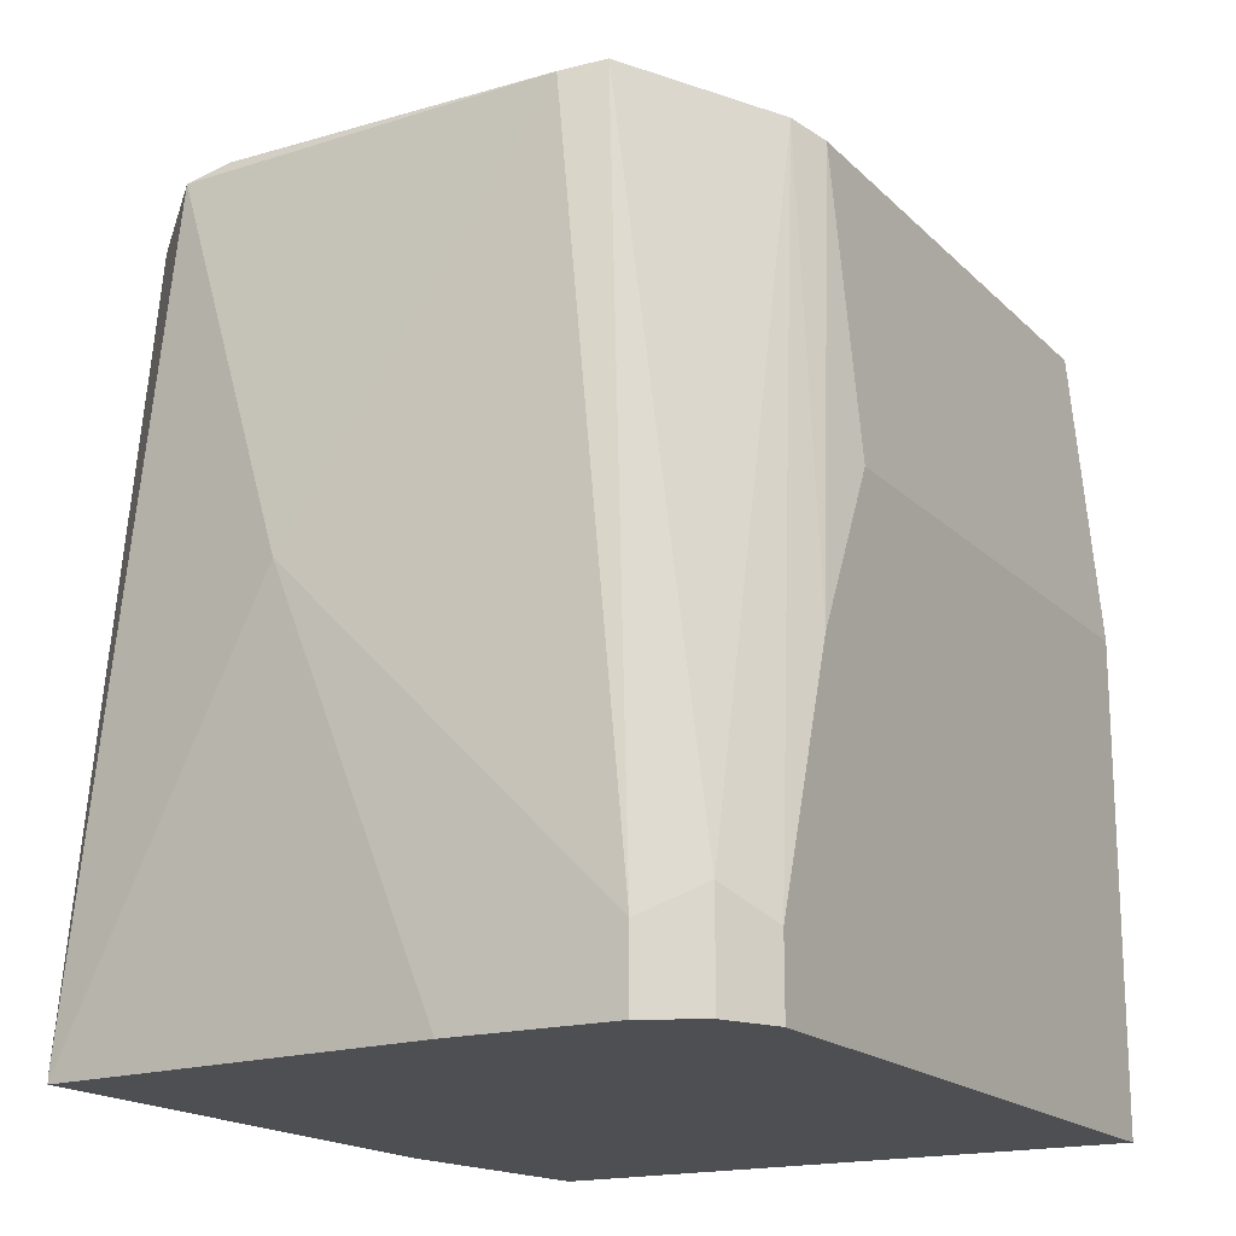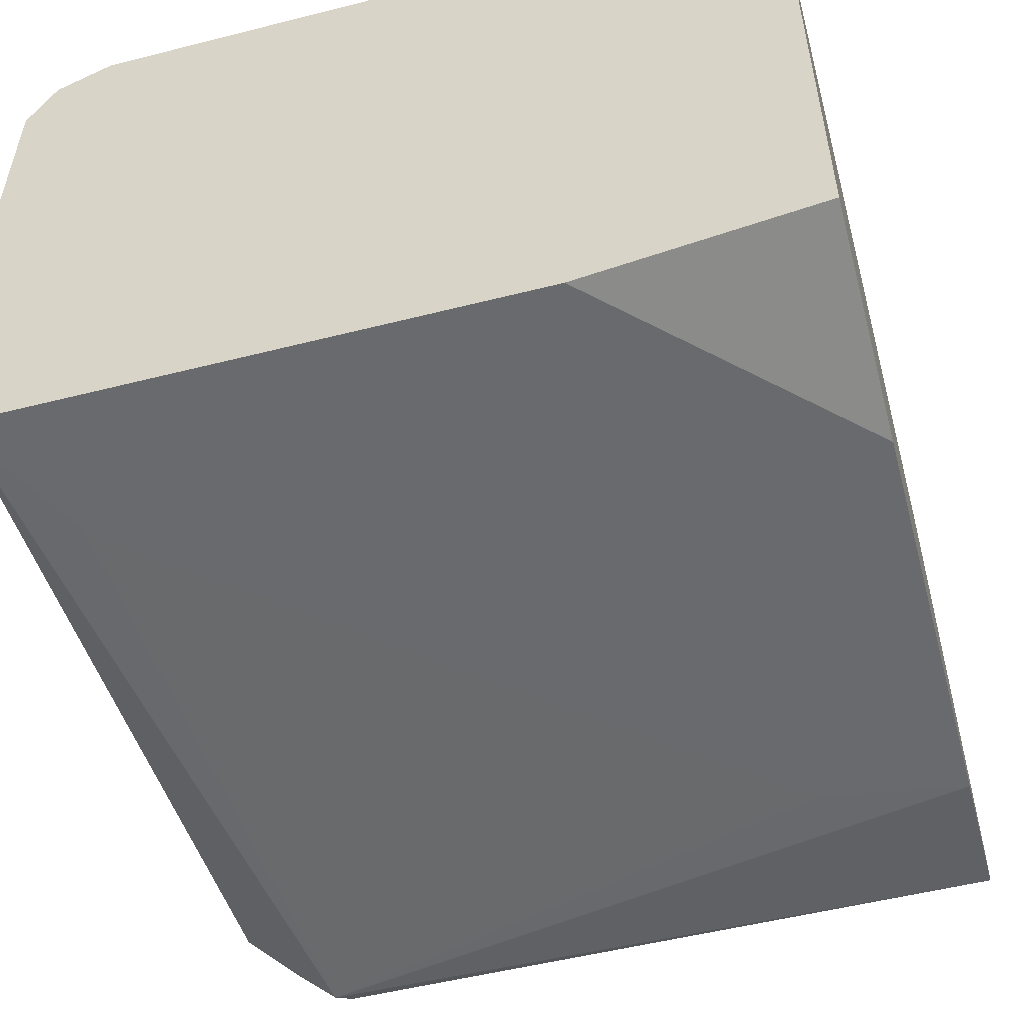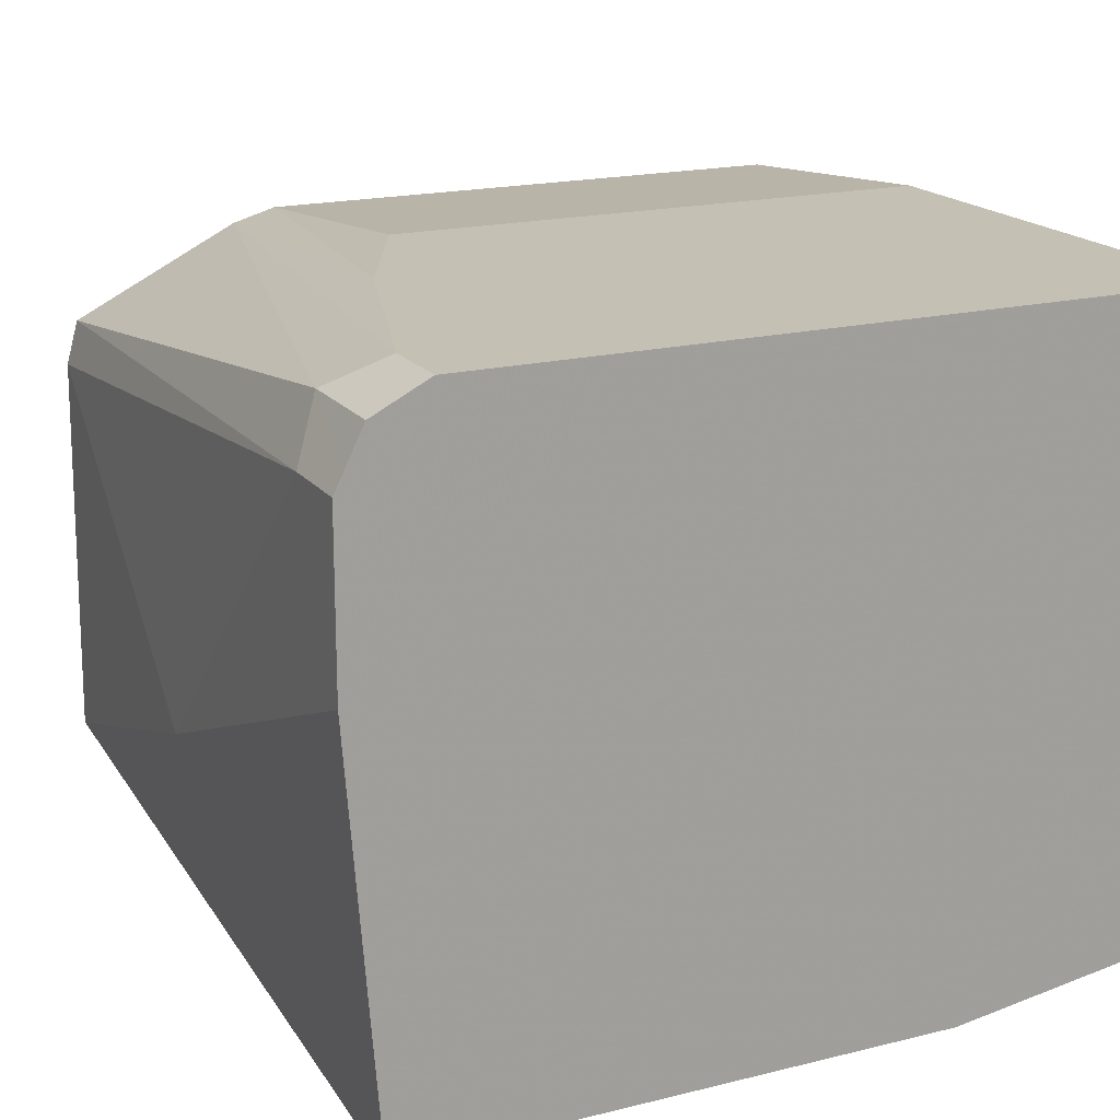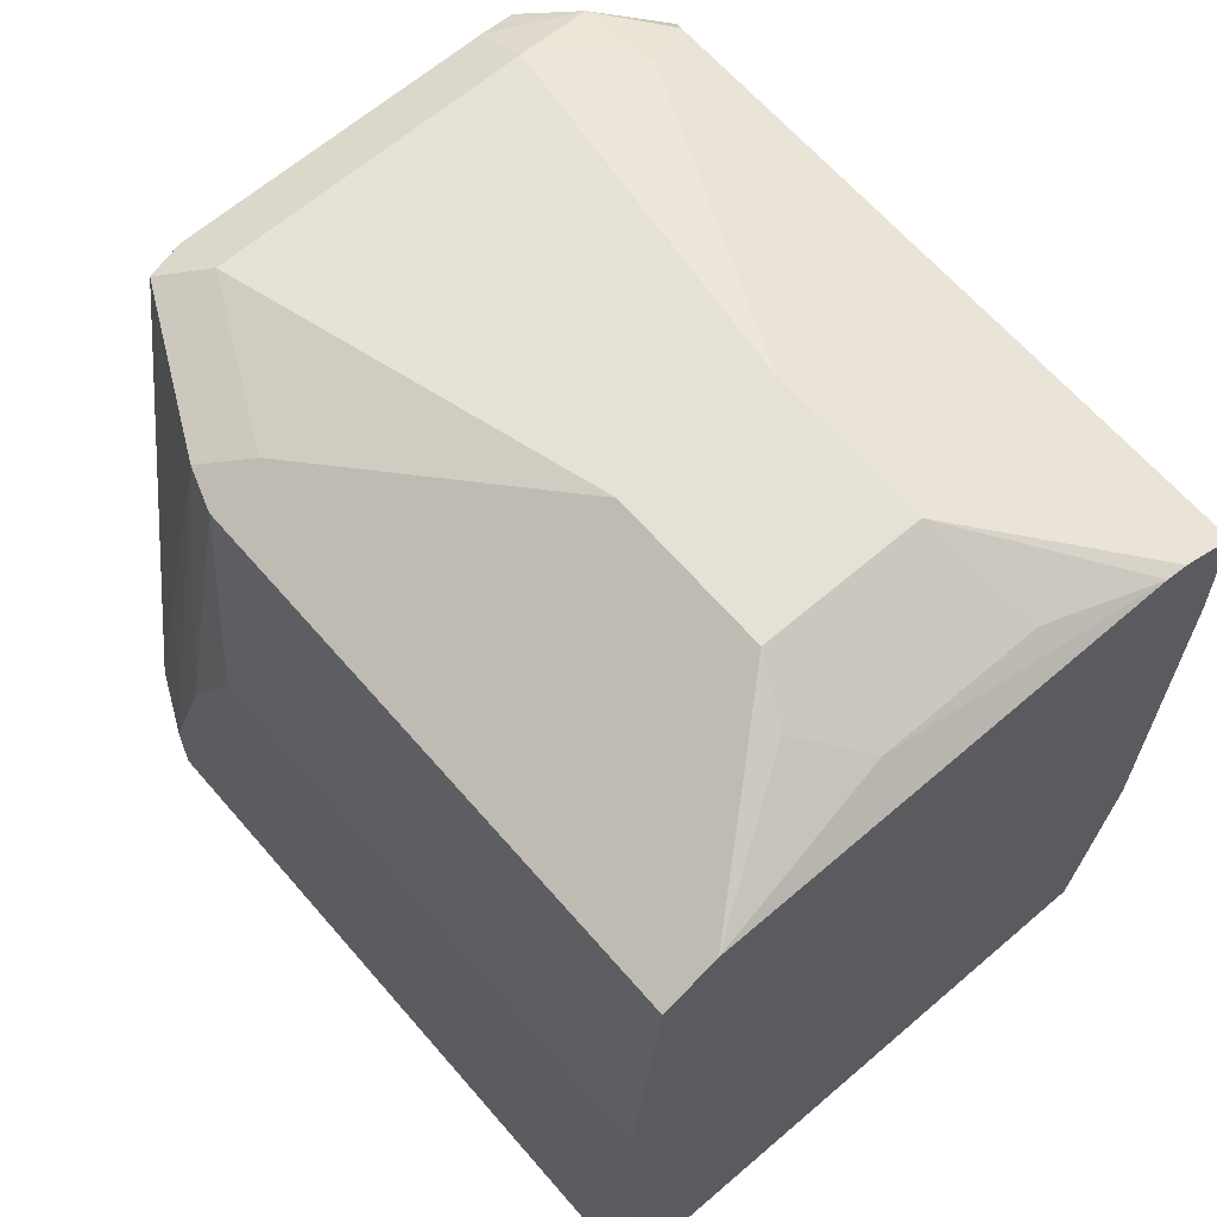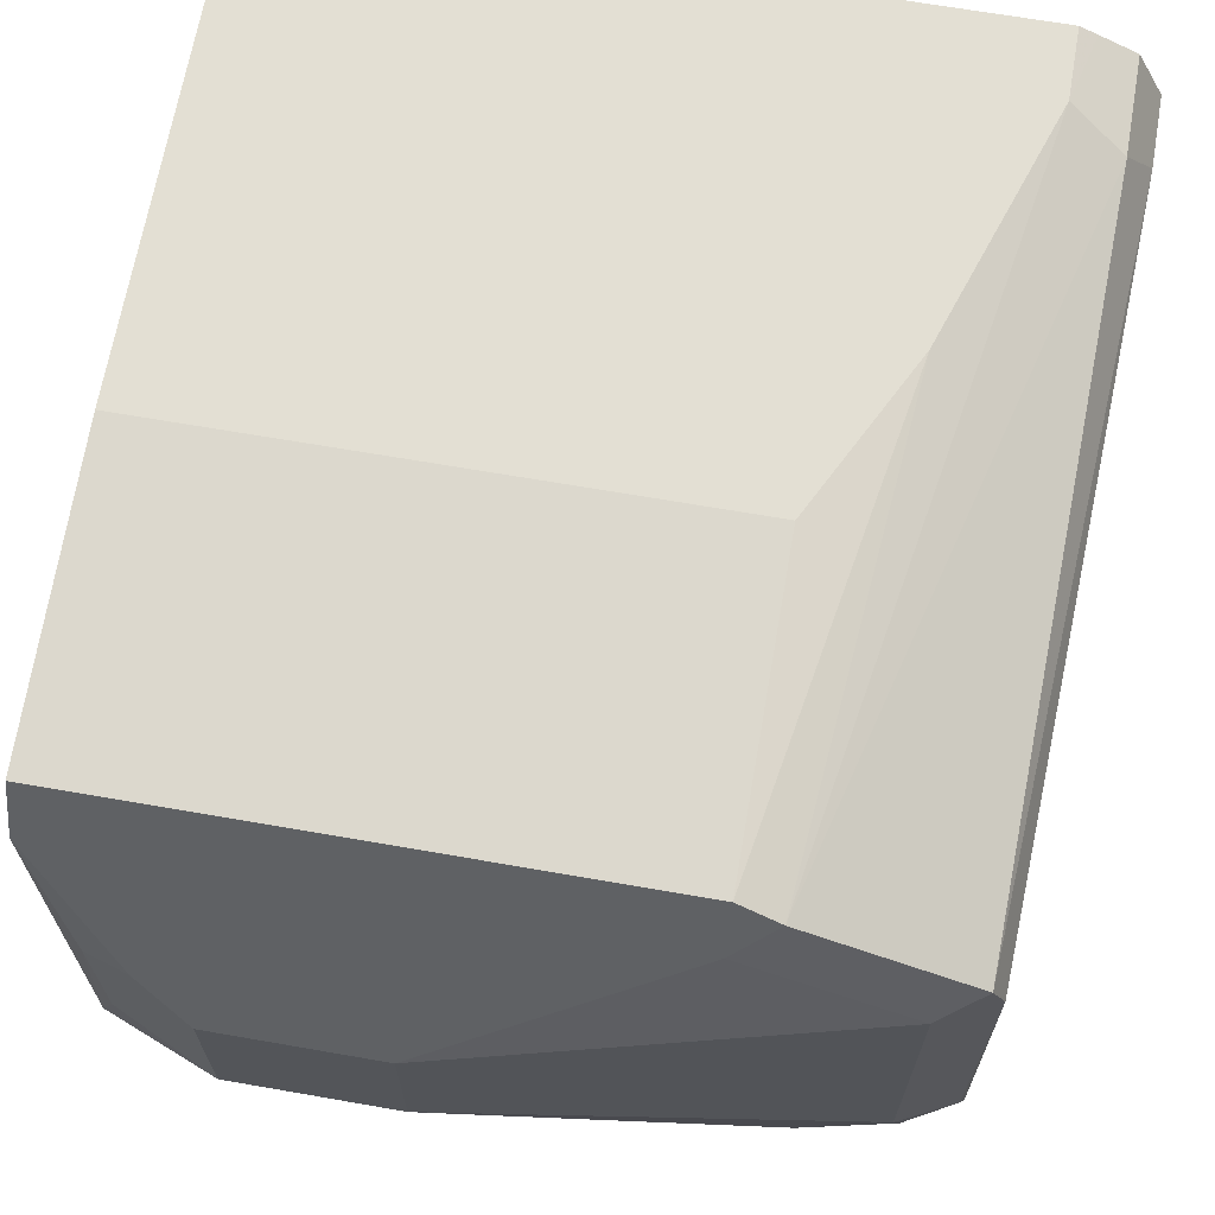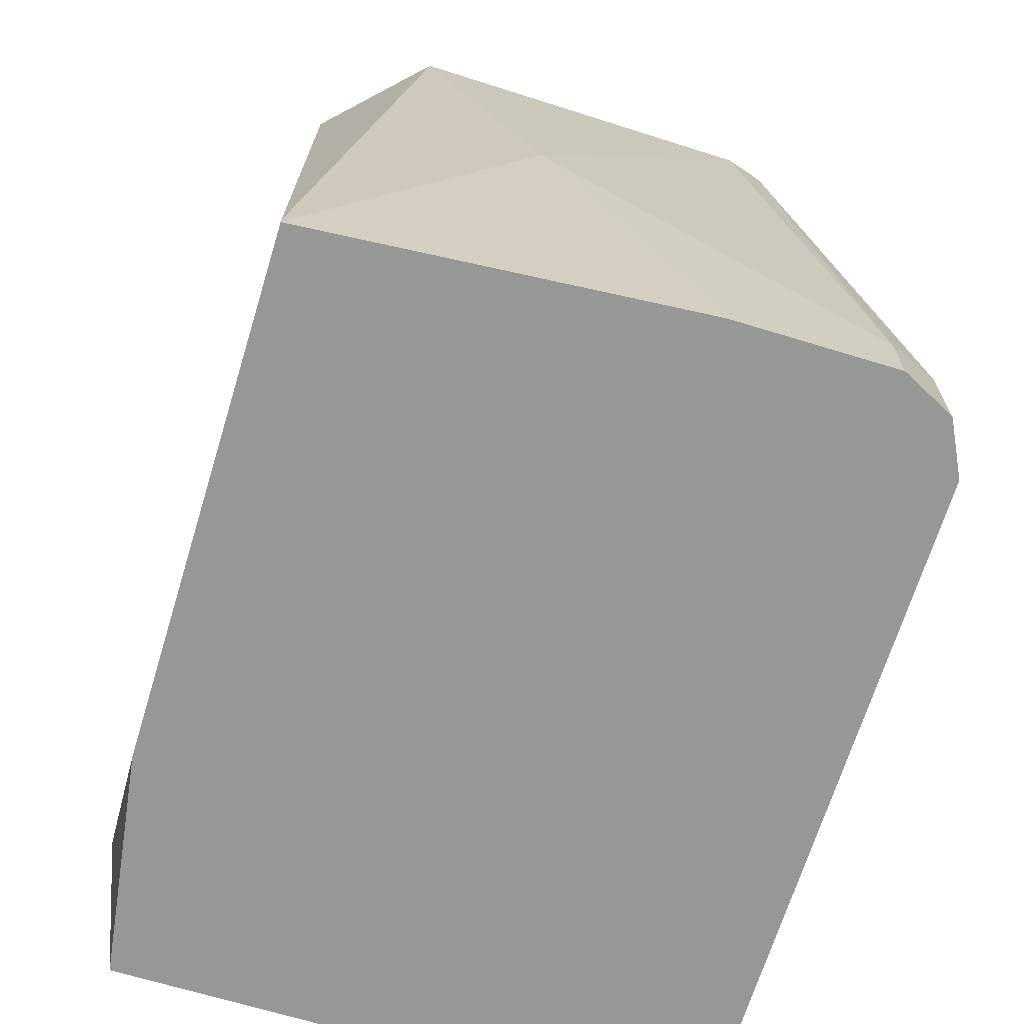
<metadata>
{"format":"obj","ext":"obj","renderer":"f3d","projection":"perspective","resolution":1024,"background":"white","views":[{"elev":-17.8,"azim":119.7,"up":"+Z"},{"elev":-53.1,"azim":-164.8,"up":"+Y"},{"elev":18.2,"azim":154.2,"up":"+Y"},{"elev":64.7,"azim":-130.8,"up":"+Z"},{"elev":67.1,"azim":9.9,"up":"+Y"},{"elev":-68.1,"azim":73.0,"up":"+Z"}]}
</metadata>
<code>
v 0.2037 -0.03402 0.8928
v 0.2114 -0.0066 0.8982
v 0.2114 0.03301 0.8982
v 0.2037 0.07926 0.8916
v 0.2037 -0.03961 0.8916
v 0.2378 1.504e-05 0.9115
v 0.2246 0.04623 0.9048
v 0.2378 0.03963 0.9115
v 0.3368 0.07926 0.8916
v 0.2037 0.09246 0.885
v 0.2037 -0.05311 0.8851
v 0.2774 1.504e-05 0.9115
v 0.2774 0.03963 0.9115
v 0.3765 0.05944 0.8916
v 0.3864 0.06934 0.8867
v 0.3467 0.08916 0.8867
v 0.3368 0.09246 0.885
v 0.2037 0.09907 0.8124
v 0.3666 -0.05449 0.8817
v 0.3632 -0.05283 0.885
v 0.3567 -0.03961 0.8916
v 0.2037 -0.05486 0.8518
v 0.3765 -0.0198 0.8916
v 0.3897 0.05944 0.885
v 0.3963 0.07926 0.7133
v 0.3897 0.09246 0.7199
v 0.3765 0.09907 0.7133
v 0.3567 0.09907 0.7728
v 0.3368 0.09907 0.8124
v 0.2037 0.09907 0.6956
v 0.3913 -0.02971 0.8817
v 0.3789 -0.03961 0.8867
v 0.2245 -0.05486 0.8482
v 0.237 -0.05486 0.8459
v 0.3719 -0.05486 0.7308
v 0.3742 -0.05486 0.7286
v 0.3841 -0.05486 0.7087
v 0.389 -0.05486 0.6971
v 0.2037 -0.05486 0.751
v 0.3897 -0.0198 0.885
v 0.3963 1.504e-05 0.7926
v 0.3963 0.05944 0.7331
v 0.3963 0.07926 0.6956
v 0.3942 0.08349 0.6956
v 0.3897 0.09246 0.6956
v 0.3807 0.09695 0.6956
v 0.3765 0.09907 0.6956
v 0.2037 -0.04673 0.6956
v 0.389 -0.05486 0.6956
v 0.2599 -0.05486 0.6956
v 0.3963 0.03963 0.6956
f 22 50 49
f 22 49 38
f 22 38 37
f 22 37 36
f 22 35 34
f 22 34 33
f 22 39 50
f 23 32 40
f 22 36 35
f 21 32 23
f 19 22 33
f 19 38 31
f 19 37 38
f 19 36 37
f 19 35 36
f 19 34 35
f 19 33 34
f 19 32 20
f 19 31 32
f 18 47 30
f 24 40 31
f 20 32 21
f 24 31 41
f 30 51 49
f 25 42 41
f 41 49 51
f 39 48 50
f 38 49 41
f 31 38 41
f 31 40 32
f 30 50 48
f 30 49 50
f 18 27 47
f 30 43 51
f 30 44 43
f 30 45 44
f 30 46 45
f 30 47 46
f 27 46 47
f 26 46 27
f 26 45 46
f 26 44 45
f 25 44 26
f 25 43 44
f 25 51 43
f 25 41 51
f 24 41 42
f 18 28 27
f 24 42 25
f 17 28 29
f 4 17 10
f 4 9 17
f 4 13 9
f 4 8 13
f 4 7 8
f 3 7 4
f 2 7 3
f 2 6 8
f 1 6 2
f 1 5 6
f 1 11 5
f 1 22 11
f 1 39 22
f 1 48 39
f 1 30 48
f 1 18 30
f 1 10 18
f 1 4 10
f 1 3 4
f 1 2 3
f 18 29 28
f 5 11 6
f 6 12 13
f 2 8 7
f 6 11 12
f 16 28 17
f 6 13 8
f 16 26 27
f 15 26 16
f 15 25 26
f 15 24 25
f 14 24 15
f 14 40 24
f 14 23 40
f 12 14 13
f 12 23 14
f 12 21 23
f 16 27 28
f 11 21 12
f 11 22 19
f 9 14 15
f 9 15 16
f 9 16 17
f 9 13 14
f 10 29 18
f 11 19 20
f 11 20 21
f 10 17 29

</code>
